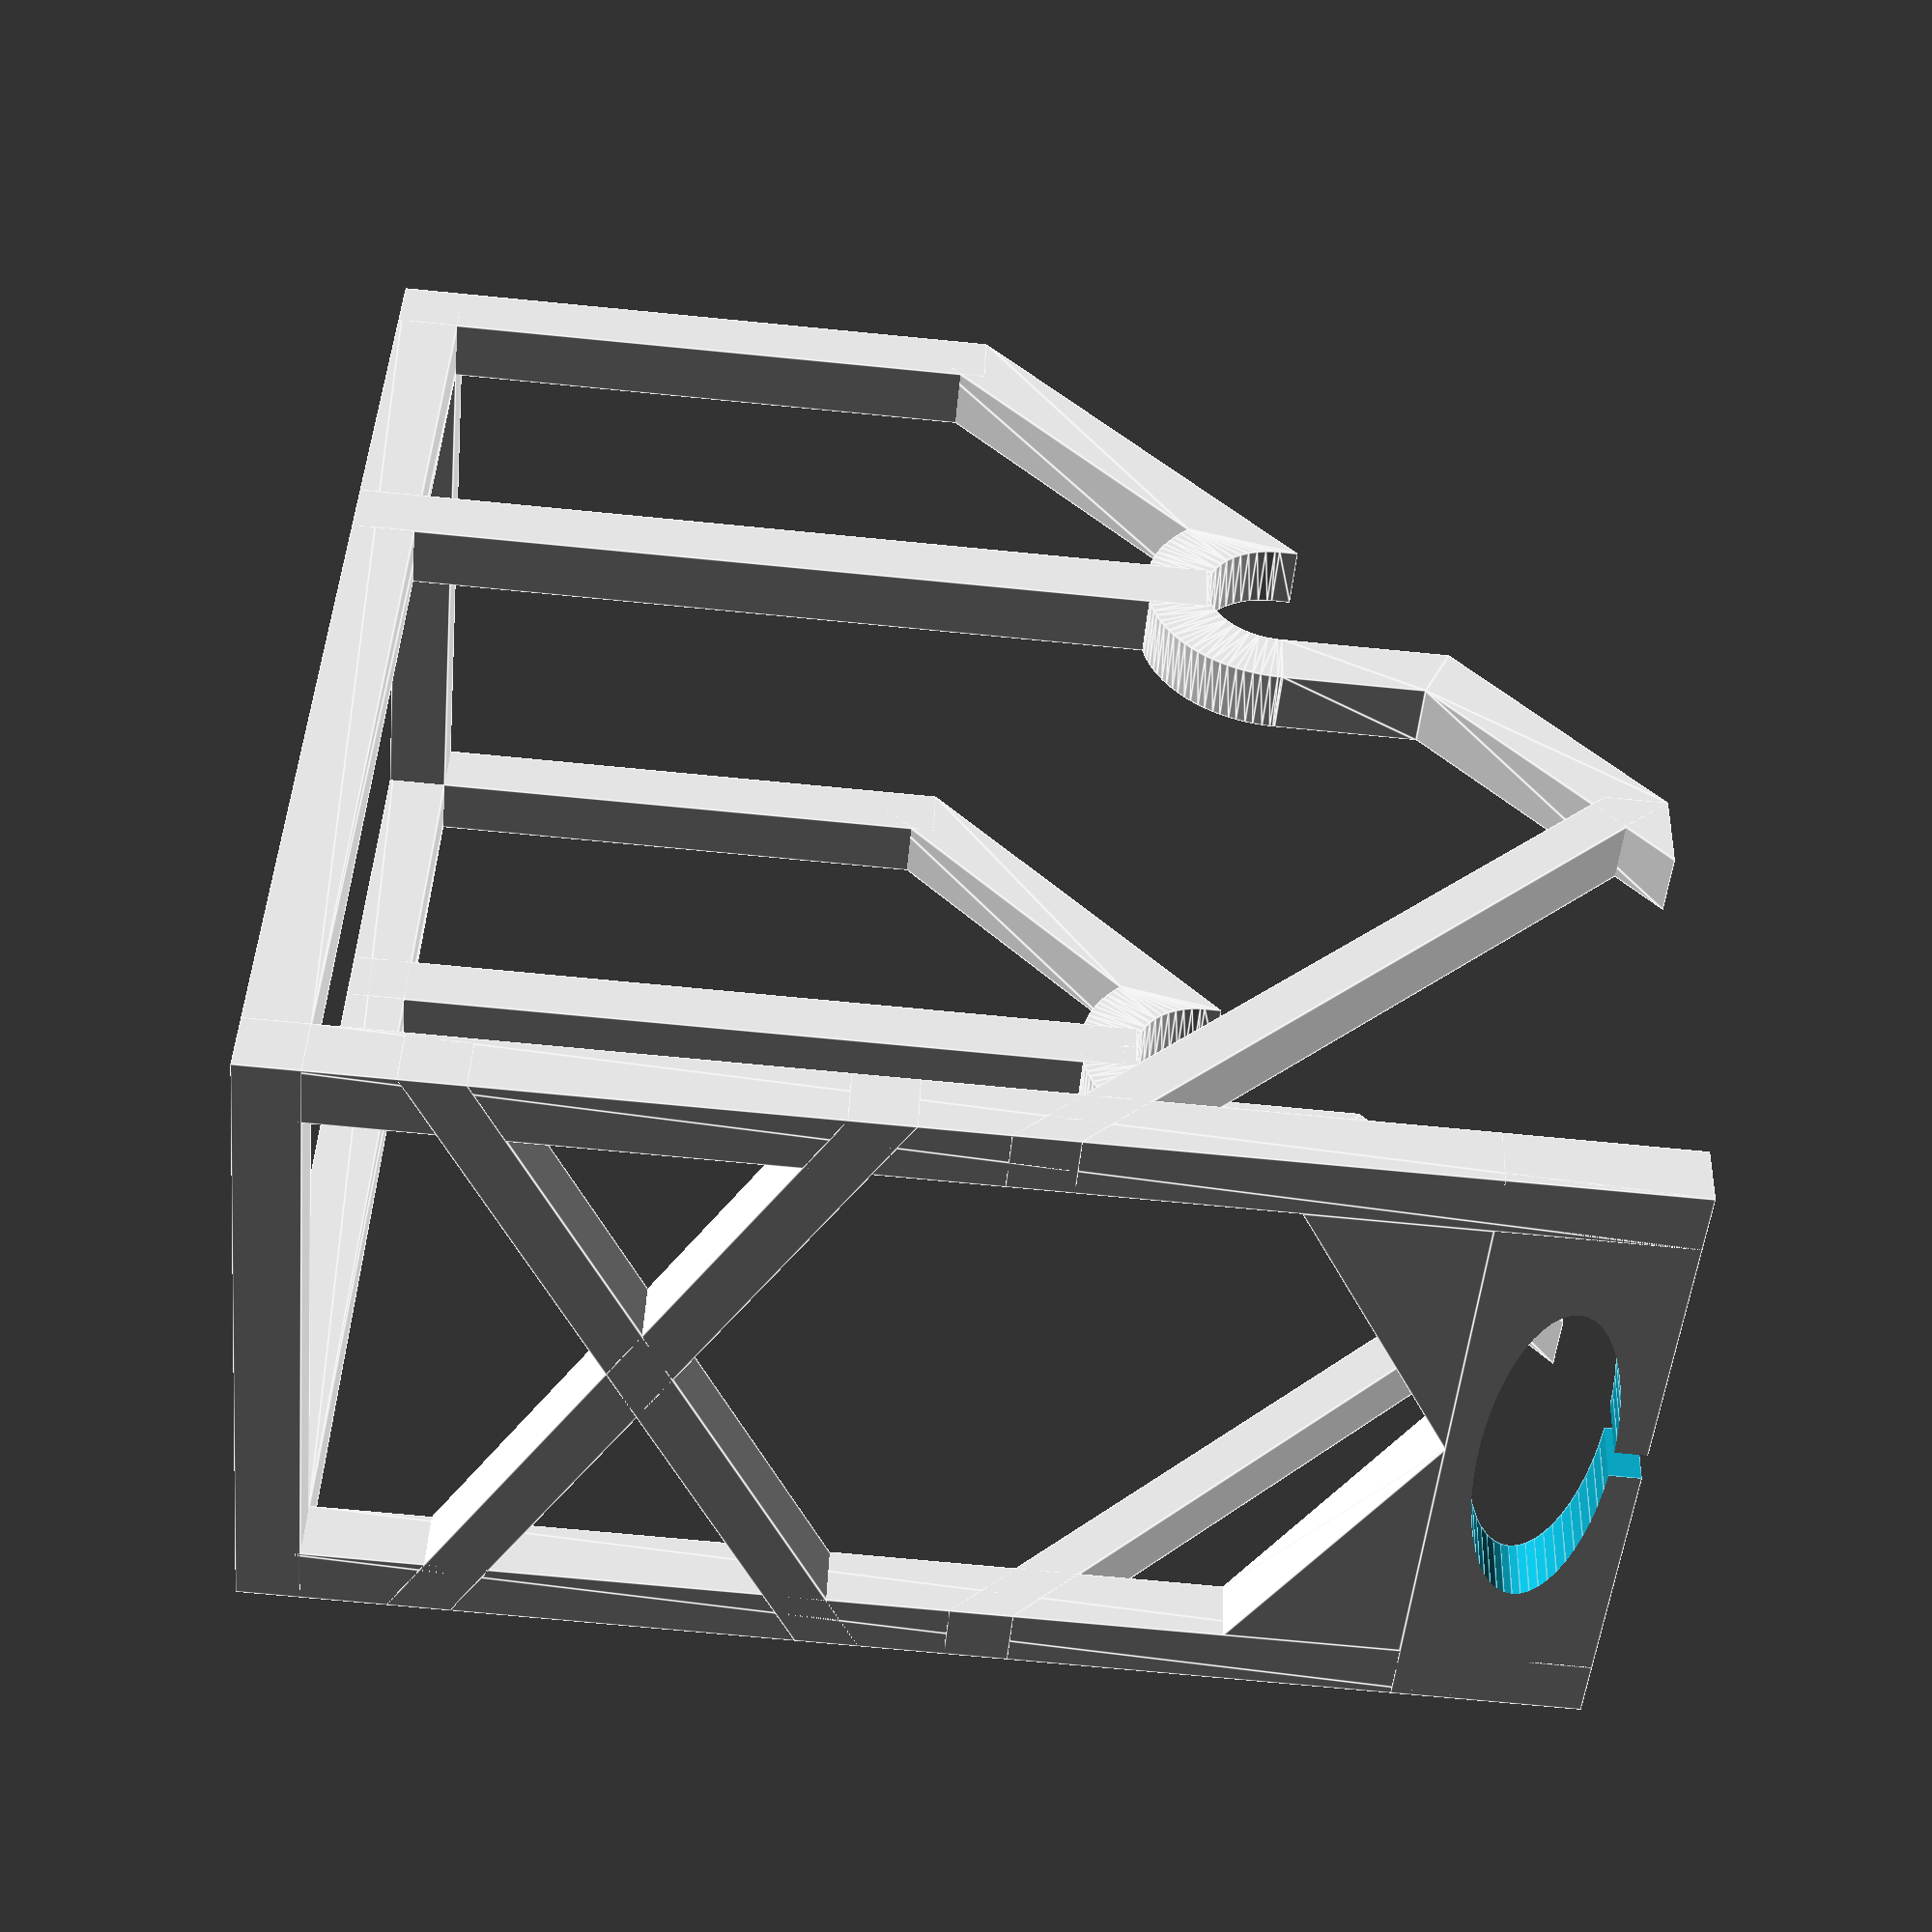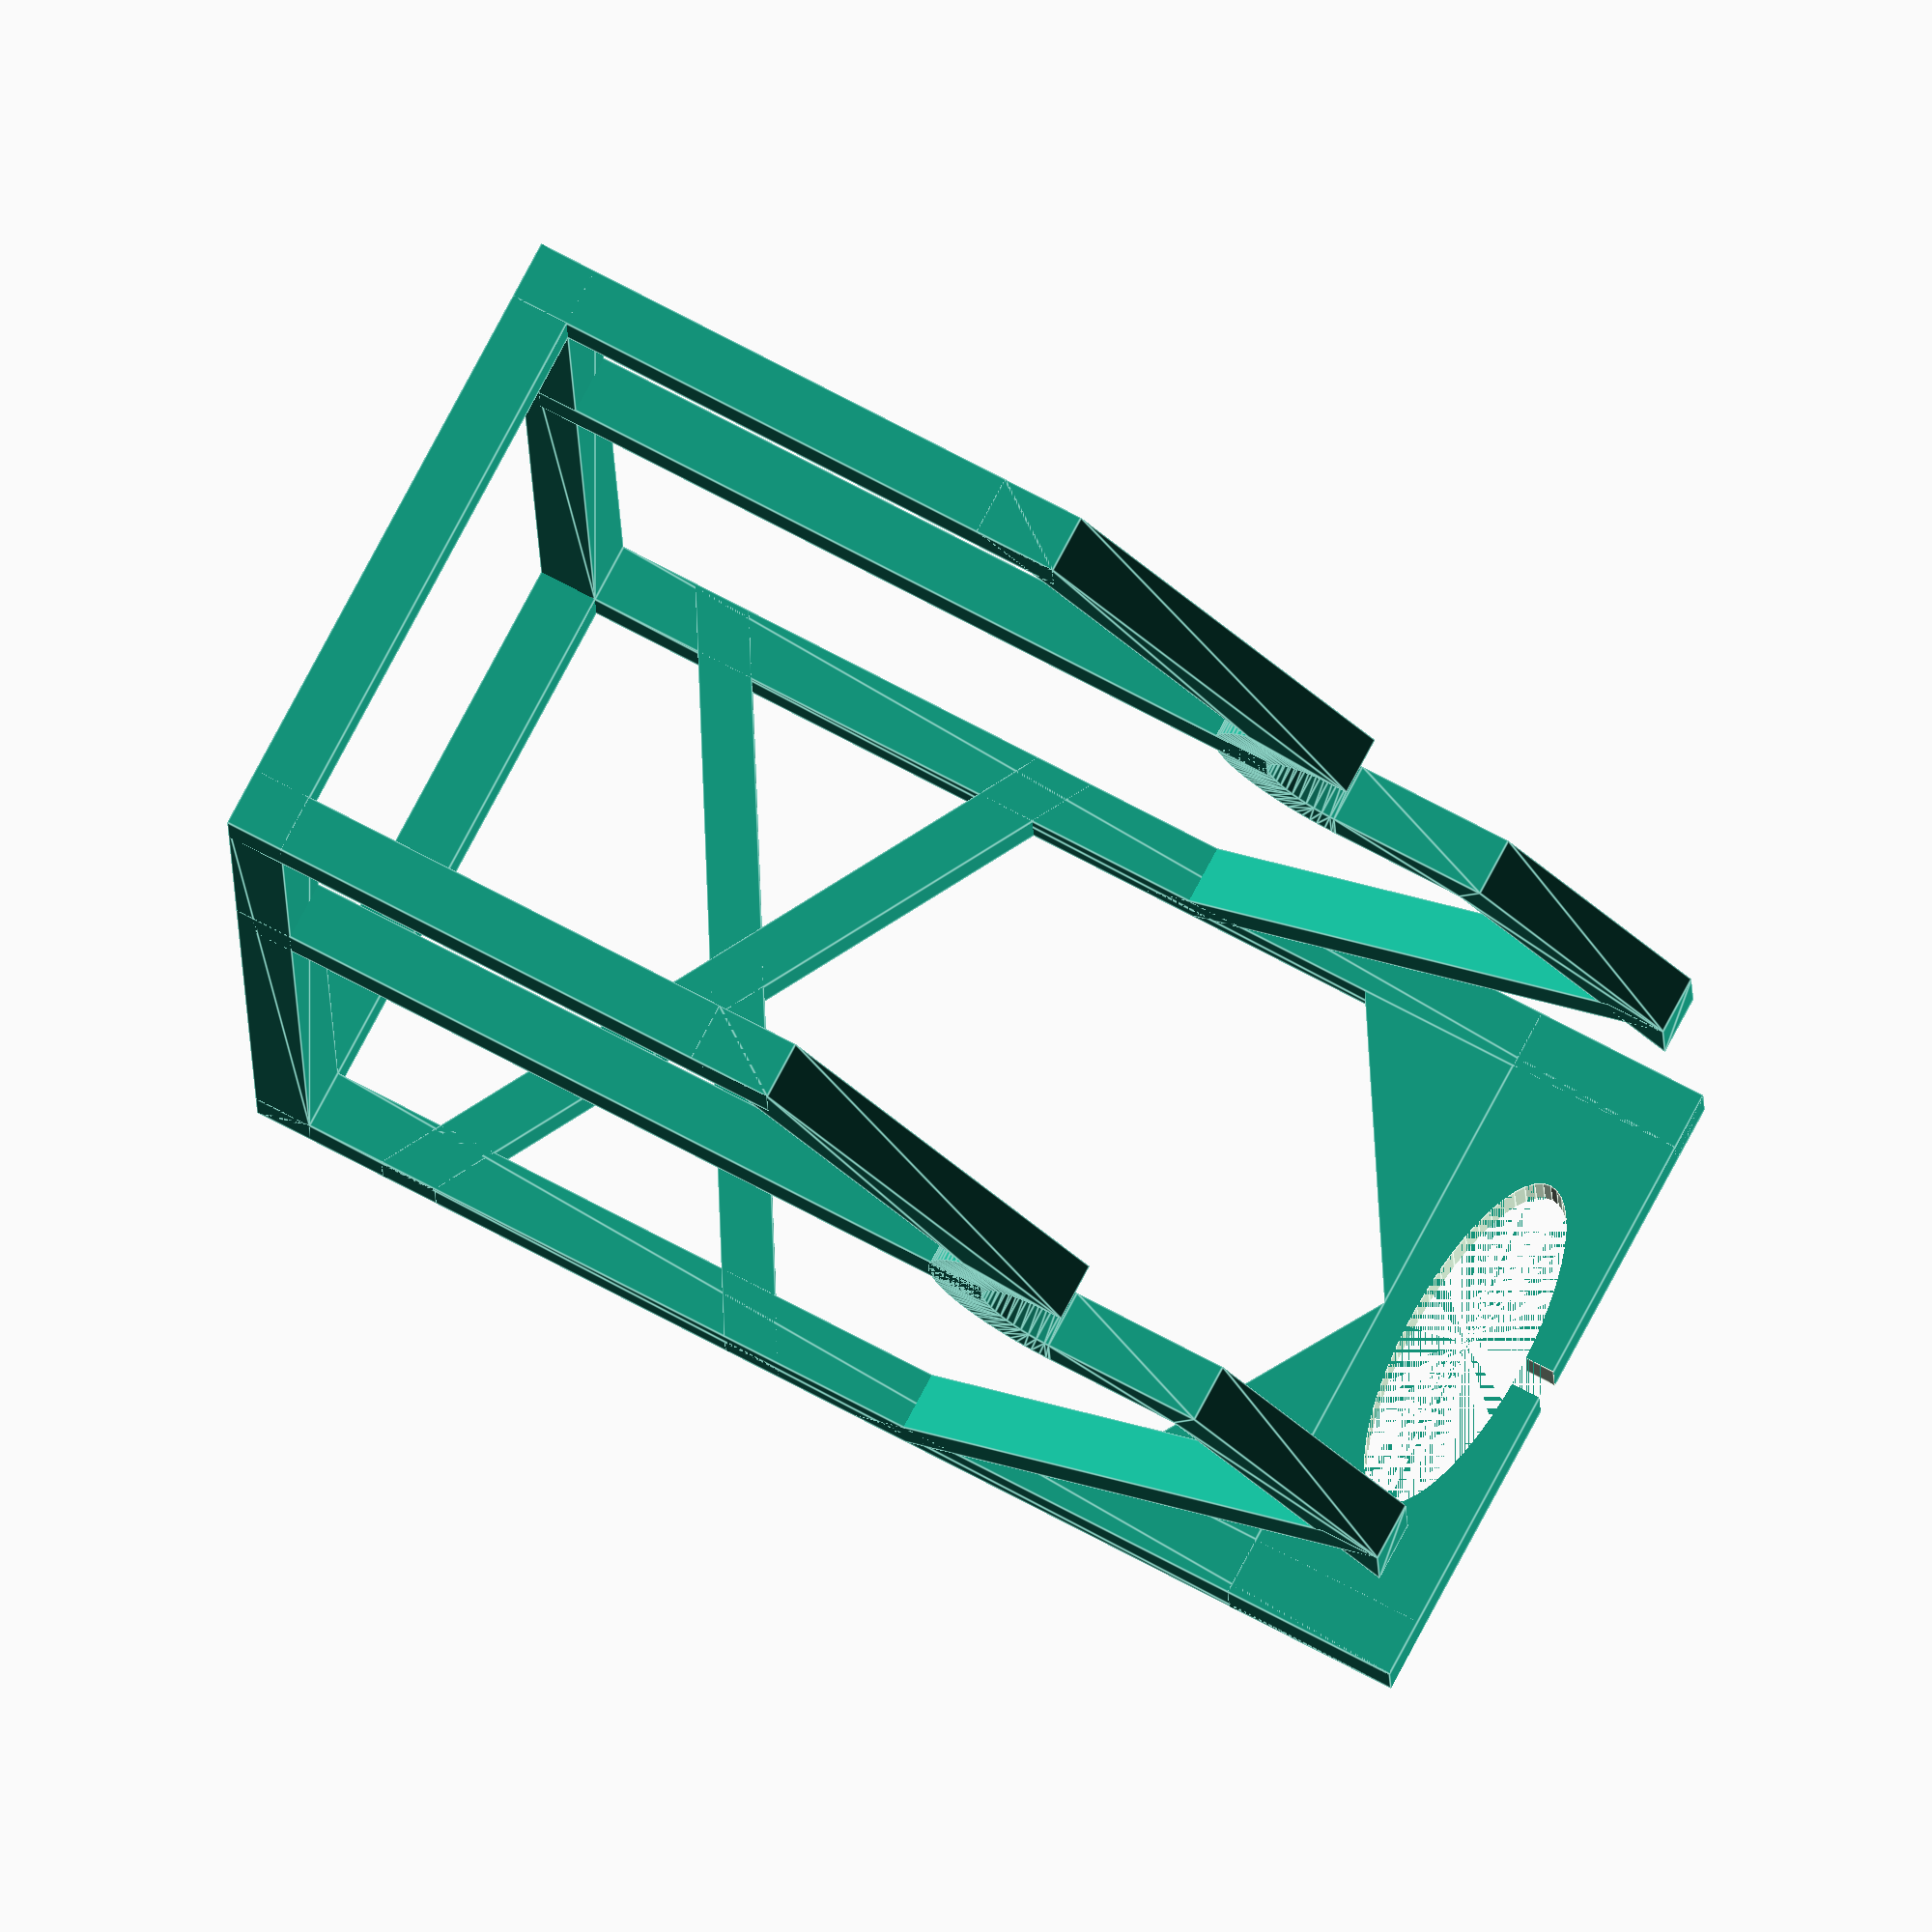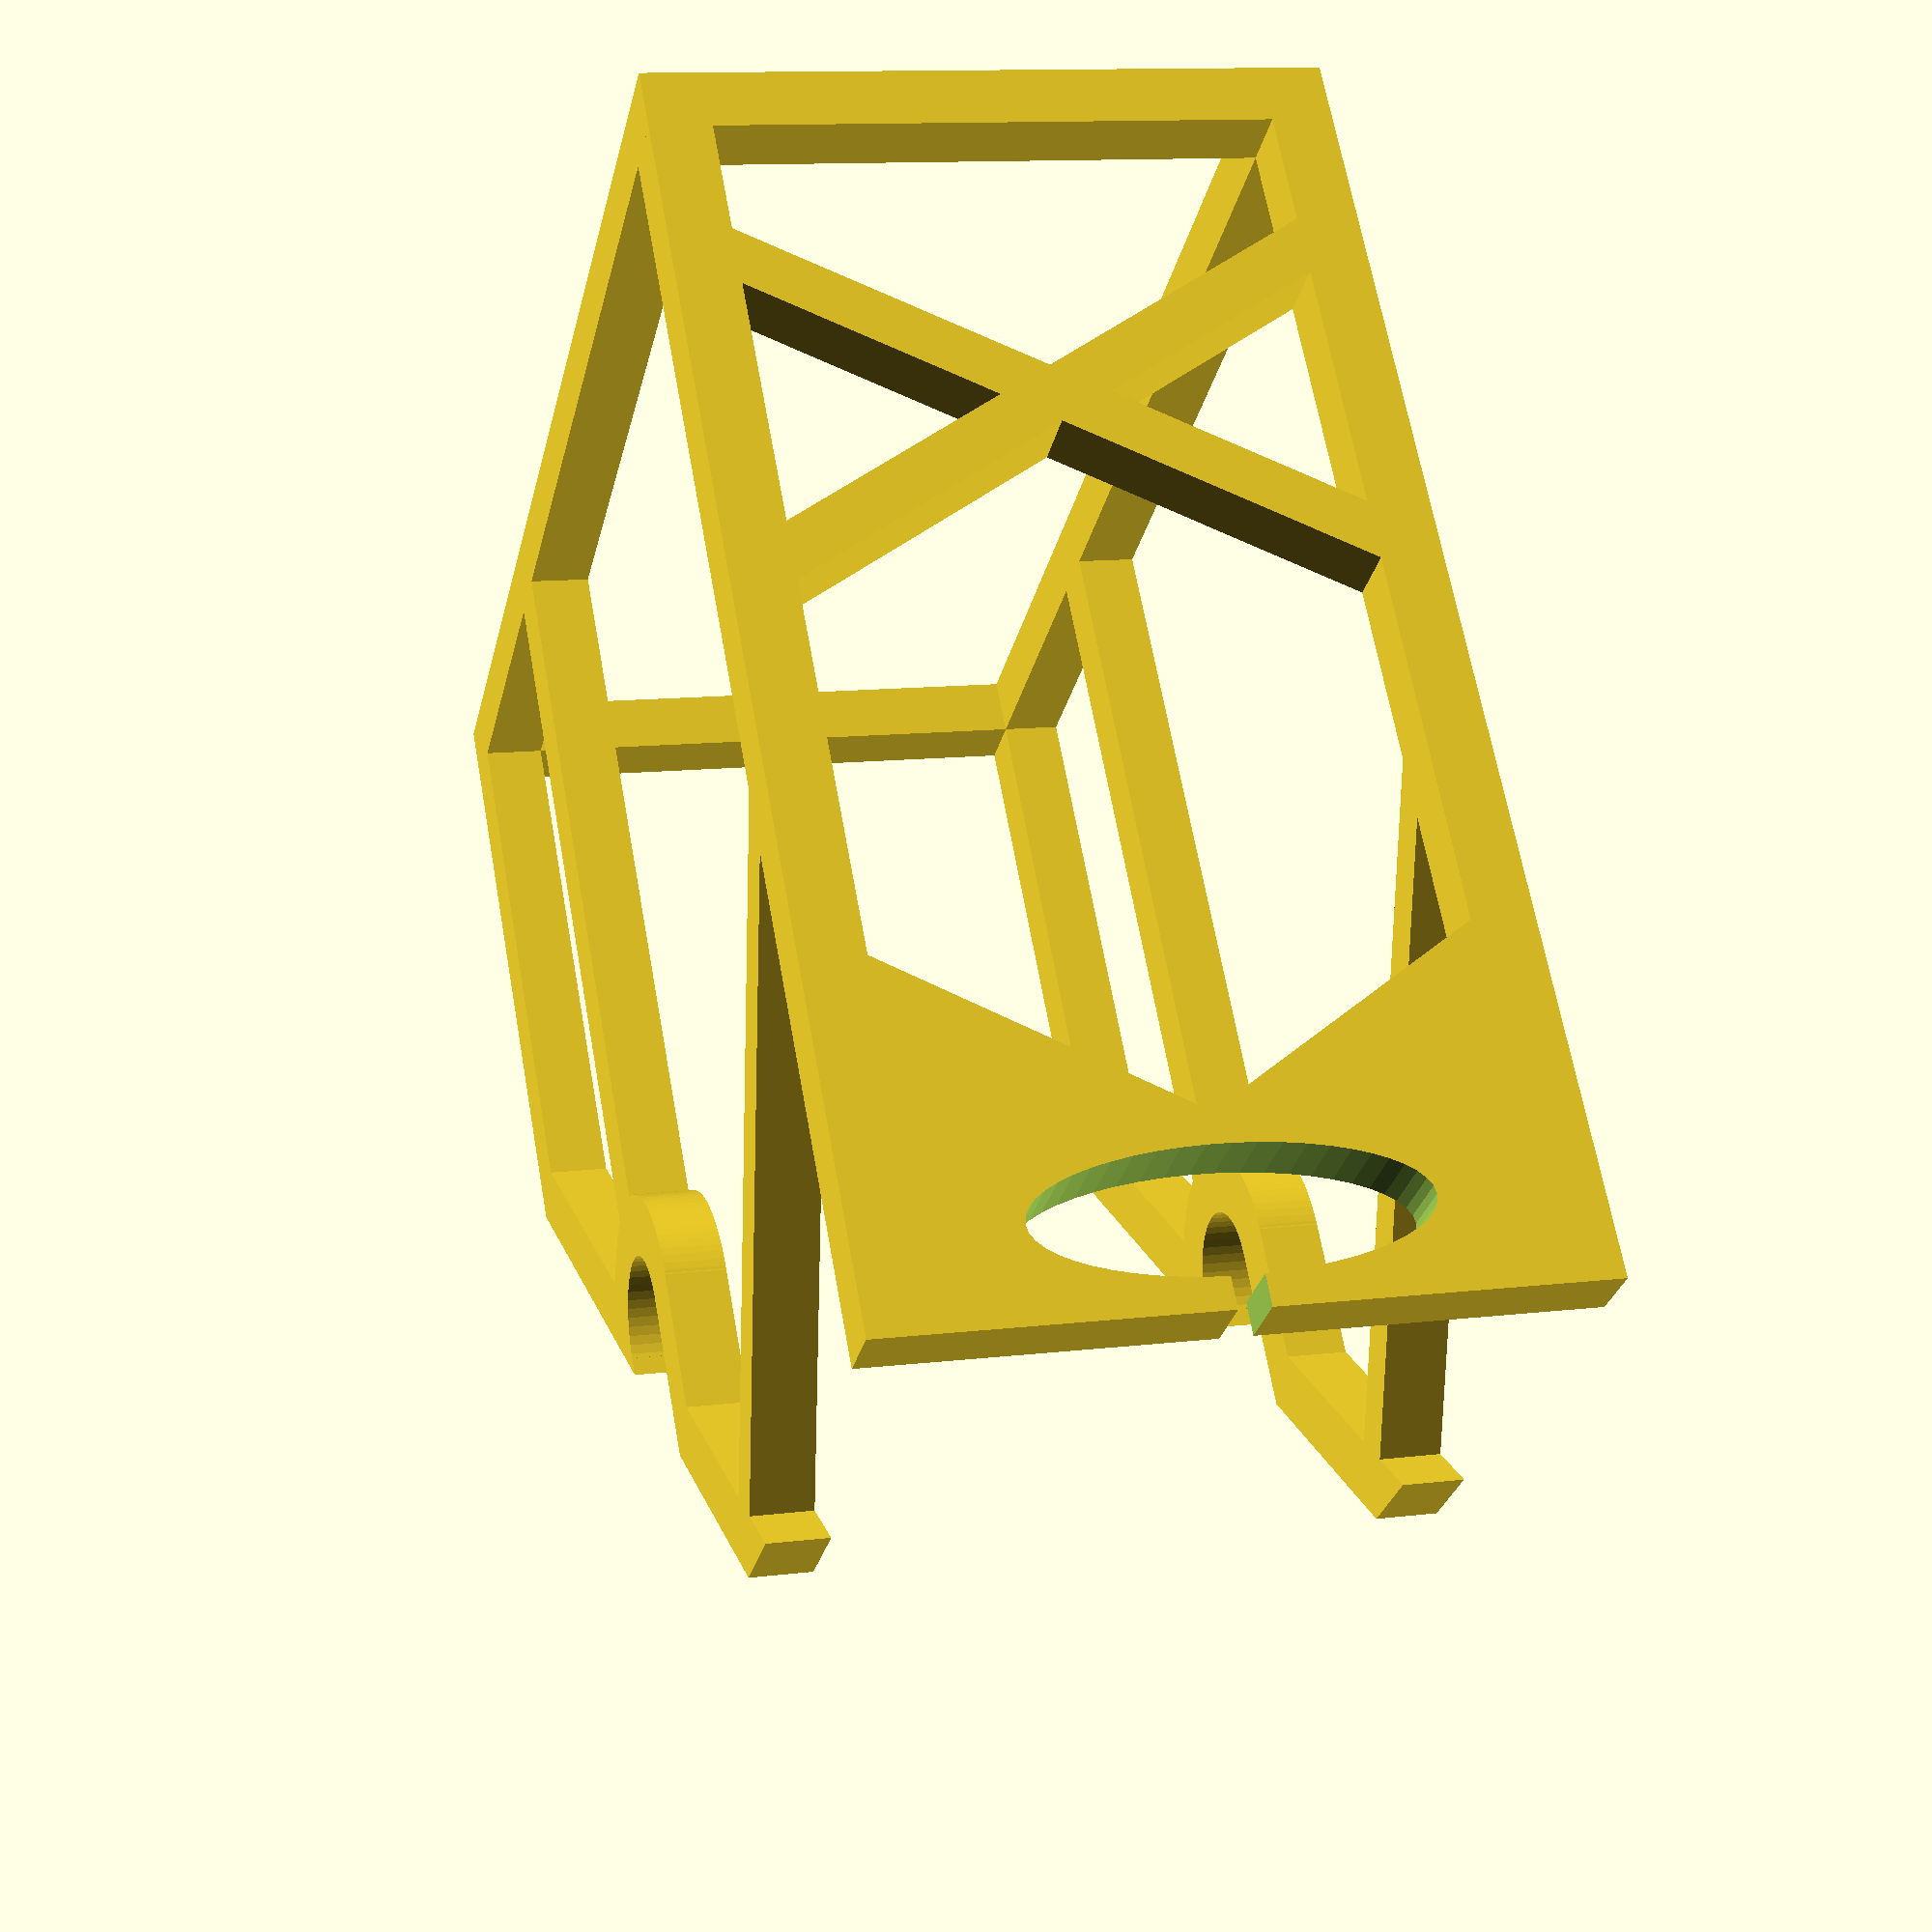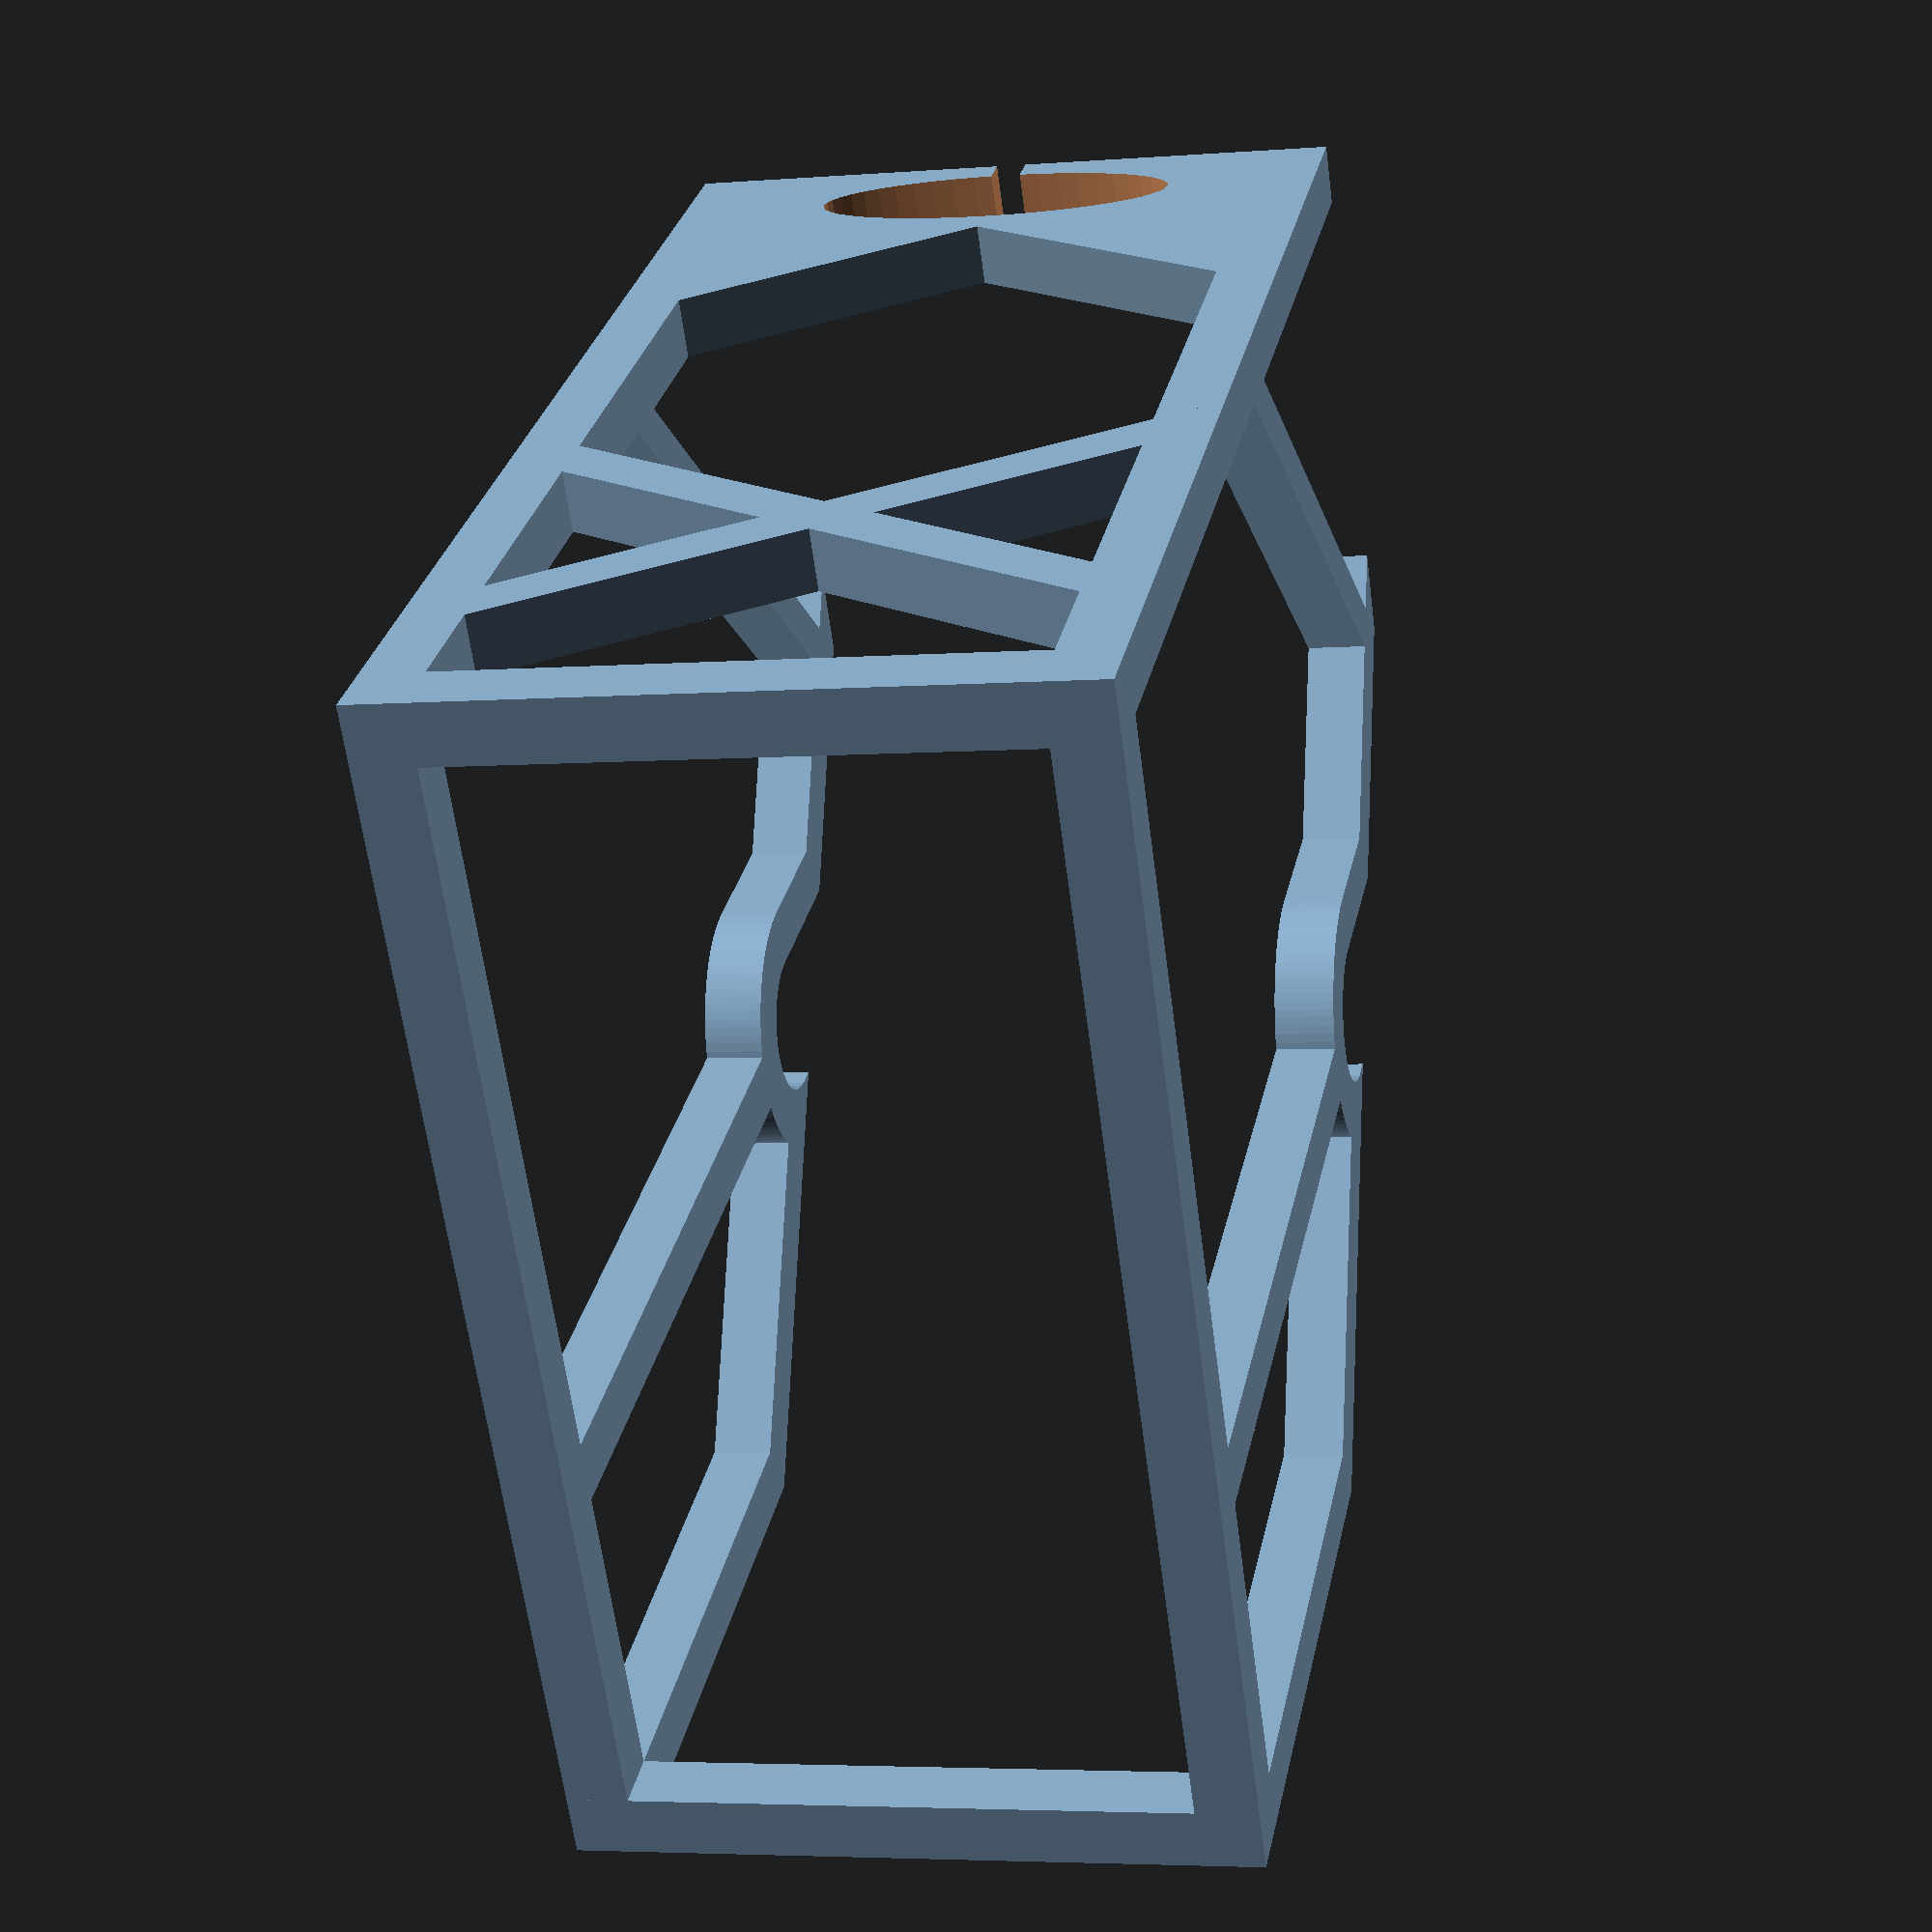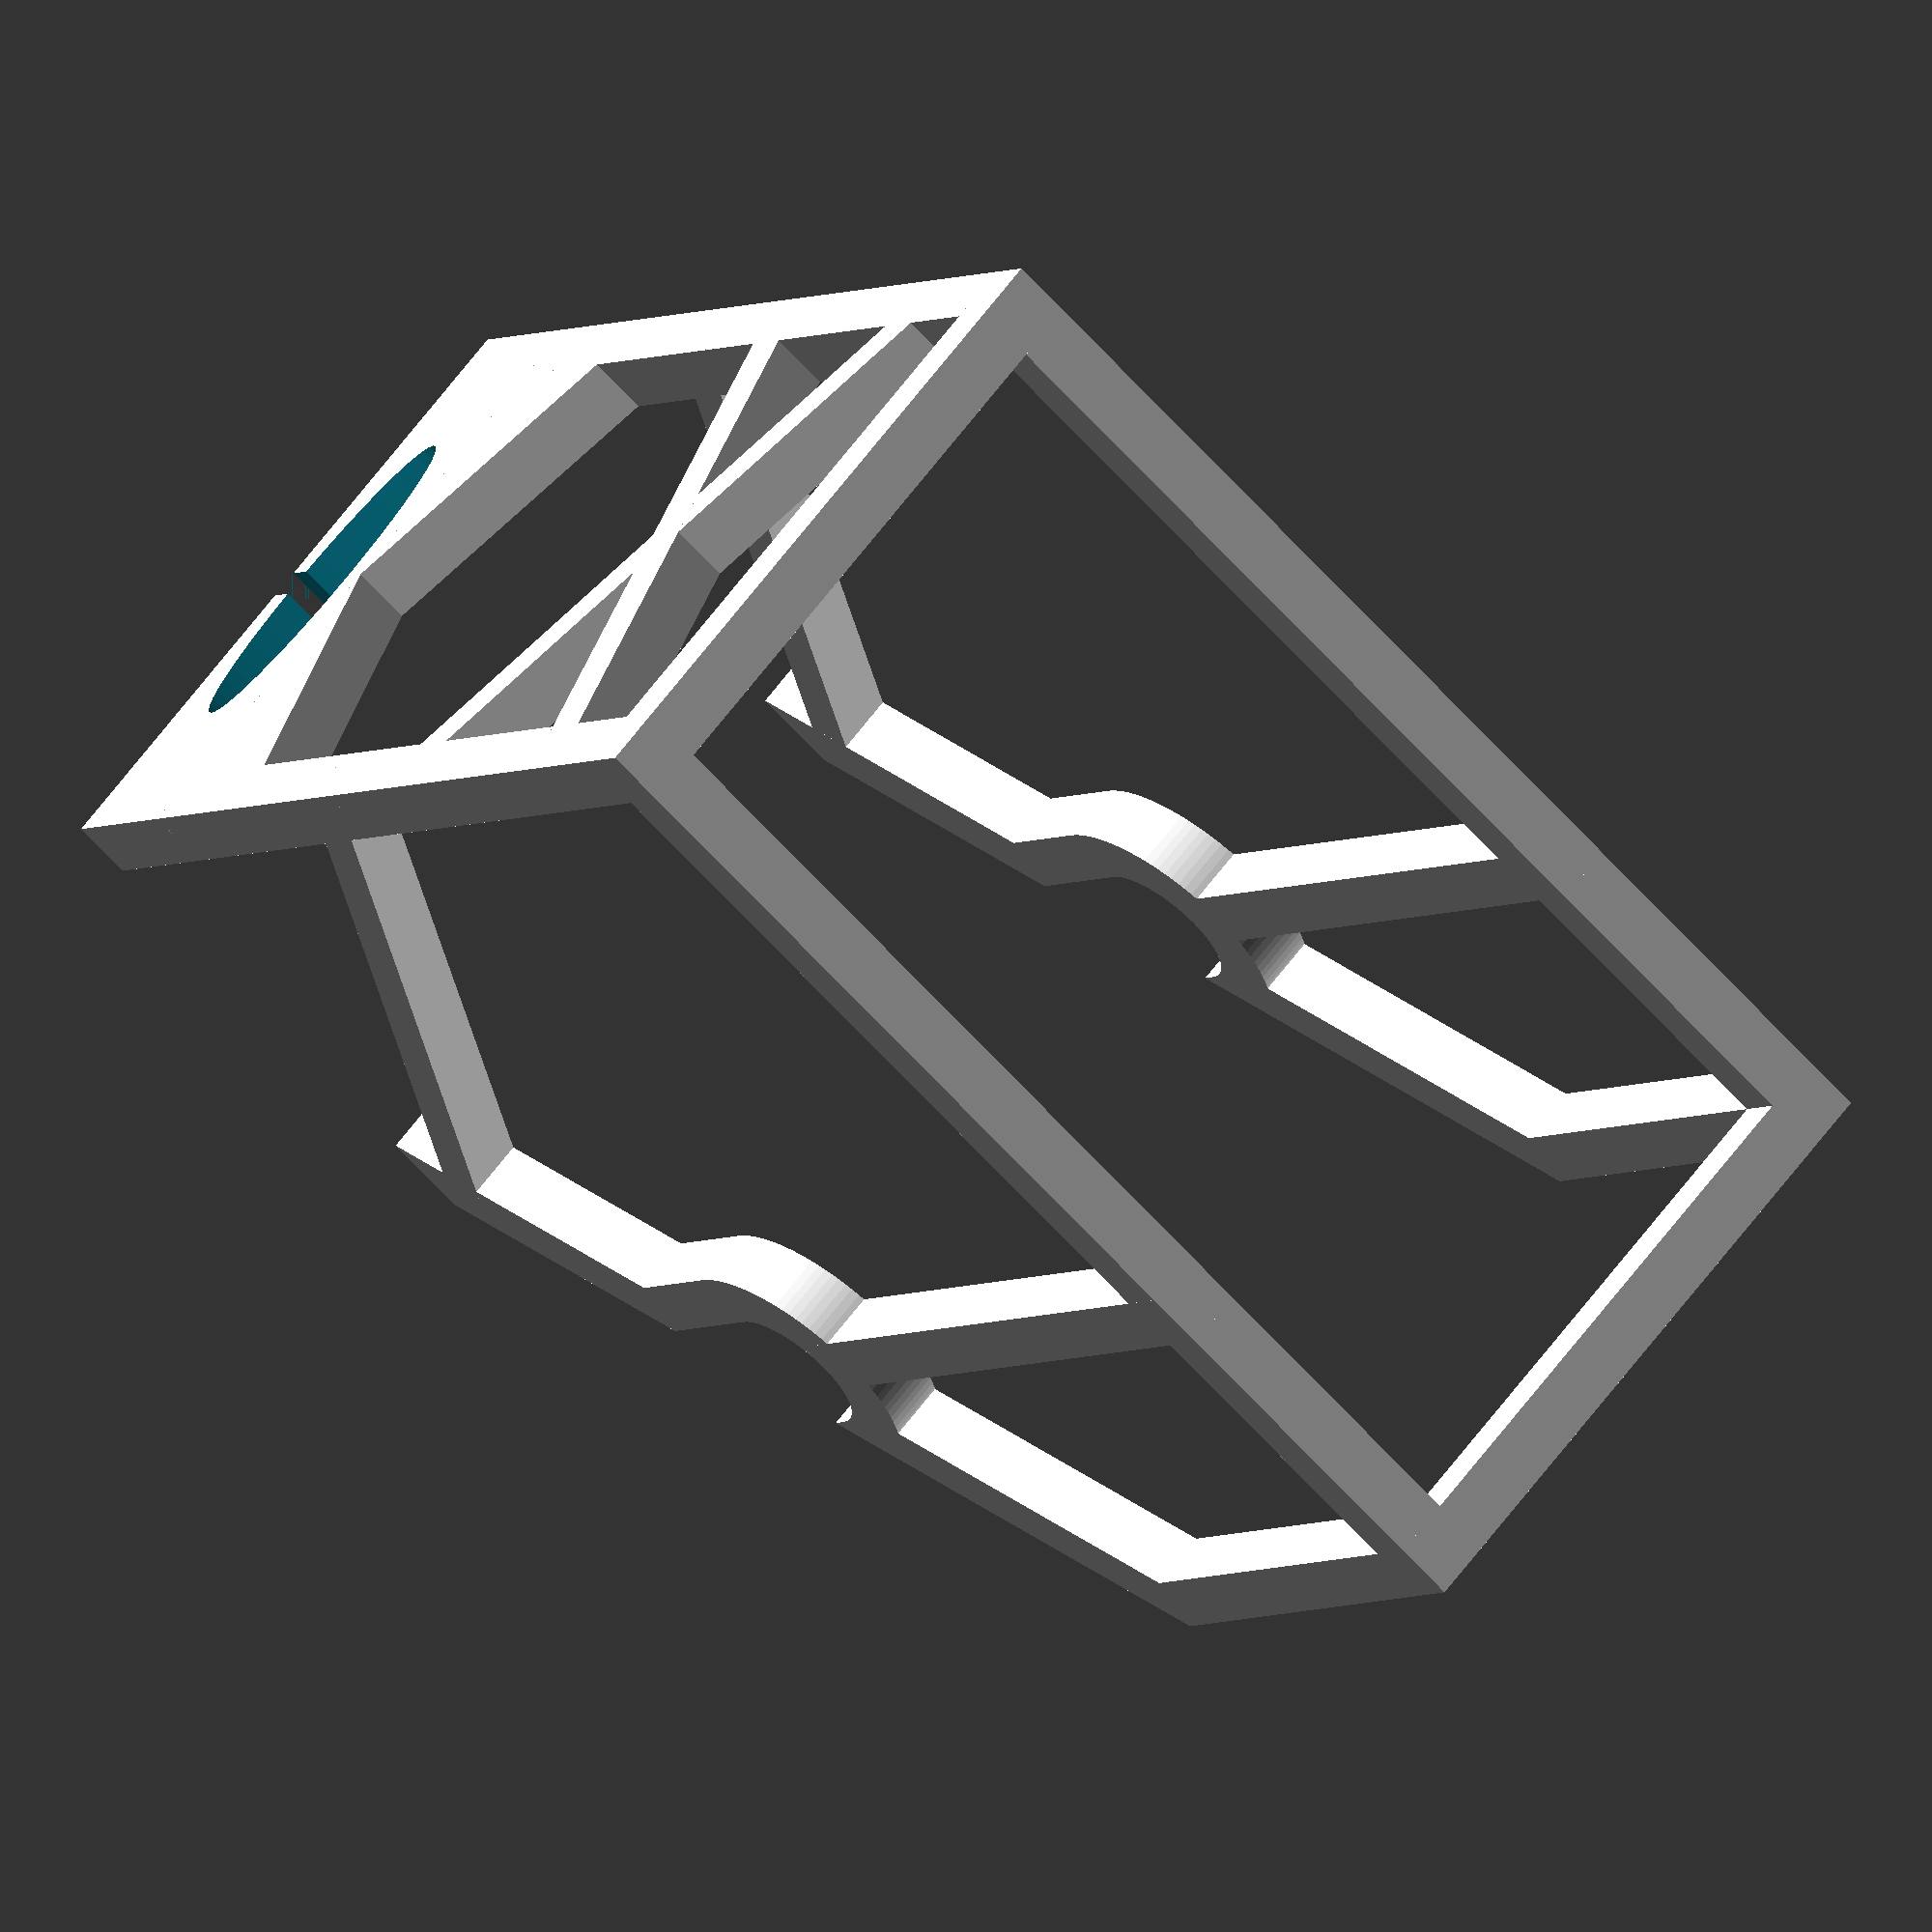
<openscad>
in = 25.4;
cm = 10;
mm = 1;
inf = 10e10;
nc = 10e-3;


// tube is the part of the holder
// roll is the part that the filament is wound around

// params
wall_thickness = 10*mm;
tube_diameter = 2*cm;
roll_extra_space = 0.5*cm; // on each side of roll
tube_extra_space = 2*mm;
stand_buffer_space = 2*cm; // space to prevent the stand from bumping the wall of the container it's in
fn = 50; // $fn for cylinders

// measurements
roll_width = 10*cm;
roll_diameter = 26*cm;
roll_hole_diameter = 6*cm;
roll_suspend_height = (roll_diameter+roll_hole_diameter-tube_diameter) / 2 + 0*cm;

print_area_width = 20*cm;
print_area_height = 21*cm;

// calculations
roll_suspend_height_center = (roll_suspend_height-tube_diameter/2);
holder_height = roll_suspend_height_center*2;
holder_width = roll_width + roll_extra_space*2;
holder_length = holder_height + stand_buffer_space;
holder_tube_gap_radius = tube_diameter/2 + tube_extra_space;
holder_tube_gap_ypos = roll_suspend_height+1.5*cm;

center_height = print_area_height < holder_height ? print_area_height / 2 : holder_height / 2;
center_length = print_area_width < holder_length ? print_area_width / 2 : holder_length / 2;

// from https://gist.github.com/boredzo/fde487c724a40a26fa9c:
/*skew takes an array of six angles:
 *x along y
 *x along z
 *y along x
 *y along z
 *z along x
 *z along y
 */
module skew(dims) {
    matrix = [
        [ 1, tan(dims[0]), tan(dims[1]), 0 ],
        [ tan(dims[2]), 1, tan(dims[3]), 0 ],
        [ tan(dims[4]), tan(dims[5]), 1, 0 ],
        [ 0, 0, 0, 1 ]
    ];
    multmatrix(matrix)
    children();
}

module right_triangular_cylinder(width, length, depth) {
    // makes a right triangle with the right angle at the top-right corner
    rotate([90, 0, -90])
    linear_extrude(height=depth)
    polygon(points=[
        [0,0],
        [0,width],
        [length, 0]
    ], paths=[
        [0,1,2]
    ]);
}

module stand_polygon() {
    difference() {
        square(size=[holder_length, holder_height]);

        rotate([0, 0, 45])
        square(size=[holder_height*2, holder_height]);

        translate([holder_tube_gap_ypos, roll_suspend_height])
        rotate([0, 0, 90])
        circle(r=holder_tube_gap_radius, $fn=fn);
        
        translate([holder_tube_gap_ypos-holder_tube_gap_radius, roll_suspend_height])
        square(size=[holder_tube_gap_radius*2, inf]);
    }
}

module stand_solid() {
    linear_extrude(height=wall_thickness, center=false, convexity=10, twist=0) {
        intersection() {
            difference() {
                stand_polygon();

                offset(r=-wall_thickness)
                stand_polygon();
            }

            translate([holder_length-print_area_width, 0])
            square([print_area_width, print_area_height]);
        }
    }
}

module stand() {
    stand_solid();

    translate([0, 0, holder_width-wall_thickness])
    stand_solid();

    // bottom connects
    translate([holder_length-print_area_width, 0, 0])
    cube([wall_thickness, wall_thickness, holder_width]);

    translate([holder_length-wall_thickness, 0, 0])
    cube([wall_thickness, wall_thickness, holder_width]);

    // front connects
    translate([0, -center_height/3, 0]) {
        translate([holder_length-wall_thickness, holder_width-2*wall_thickness-holder_width*tan(30)/2, 0])
        skew([0,0,0,30,0,0])
        cube([wall_thickness, wall_thickness, holder_width]);

        translate([holder_length-wall_thickness, holder_width-2*wall_thickness+holder_width*tan(30)/2, 0])
        skew([0,0,0,-30,0,0])
        cube([wall_thickness, wall_thickness, holder_width]);
    }

    translate([holder_length, print_area_height-wall_thickness*3, wall_thickness])
    right_triangular_cylinder(width=holder_width/2-wall_thickness, length=holder_width/4, depth=wall_thickness);
    
    translate([holder_length, print_area_height-wall_thickness*3, holder_width-wall_thickness])
    mirror([0,0,1])
    right_triangular_cylinder(width=holder_width/2-wall_thickness, length=holder_width/4, depth=wall_thickness);

    translate([holder_length-wall_thickness, print_area_height-wall_thickness*3, 0])
    difference() {
        // wire guide
        cube([wall_thickness, wall_thickness*3, holder_width]);

        translate([-nc, wall_thickness*3/2, holder_width/2])
        scale([1, 1, 3])
        rotate([0, 90, 0])
        cylinder(r=wall_thickness, h=holder_width+2*nc, center=false, $fn=fn);

        translate([-nc, wall_thickness*2+nc, holder_width/2-wall_thickness/4])
        cube([wall_thickness+2*nc, wall_thickness, wall_thickness/2]);
    }

    // vertical connects
    translate([holder_tube_gap_ypos-wall_thickness+wall_thickness/2, 0, 0])
    cube([wall_thickness, roll_suspend_height-holder_tube_gap_radius, wall_thickness]);

    translate([holder_tube_gap_ypos-wall_thickness+wall_thickness/2, 0, holder_width-wall_thickness])
    cube([wall_thickness, roll_suspend_height-holder_tube_gap_radius, wall_thickness]);
    
    translate([holder_length-print_area_width, 0, 0])
    cube([wall_thickness, holder_length-print_area_width, wall_thickness]);

    translate([holder_length-print_area_width, 0, holder_width-wall_thickness])
    cube([wall_thickness, holder_length-print_area_width, wall_thickness]);

    // top connect
    // translate([print_area_height, print_area_height-wall_thickness, 0])
    // cube([holder_length-print_area_height, wall_thickness, wall_thickness]);
    
    // translate([print_area_height, print_area_height-wall_thickness, holder_width-wall_thickness])
    // cube([holder_length-print_area_height, wall_thickness, wall_thickness]);

    translate([print_area_height, print_area_height-wall_thickness, 0])
    skew([0,0,-45,0,0,0])
    cube([(holder_length-print_area_height), wall_thickness, wall_thickness]);
    
    translate([print_area_height, print_area_height-wall_thickness, holder_width-wall_thickness])
    skew([0,0,-45,0,0,0])
    cube([(holder_length-print_area_height), wall_thickness, wall_thickness]);
}

translate([print_area_width-holder_length, 0, 0])
rotate([90, 0, 0])
// minkowski() {
    // sphere(r=5*mm, $fs=5);
    stand();
// }
</openscad>
<views>
elev=70.4 azim=69.0 roll=264.4 proj=p view=edges
elev=106.4 azim=267.0 roll=242.1 proj=o view=edges
elev=296.0 azim=282.5 roll=350.0 proj=p view=wireframe
elev=150.6 azim=97.6 roll=348.6 proj=p view=solid
elev=3.5 azim=318.3 roll=155.4 proj=o view=wireframe
</views>
